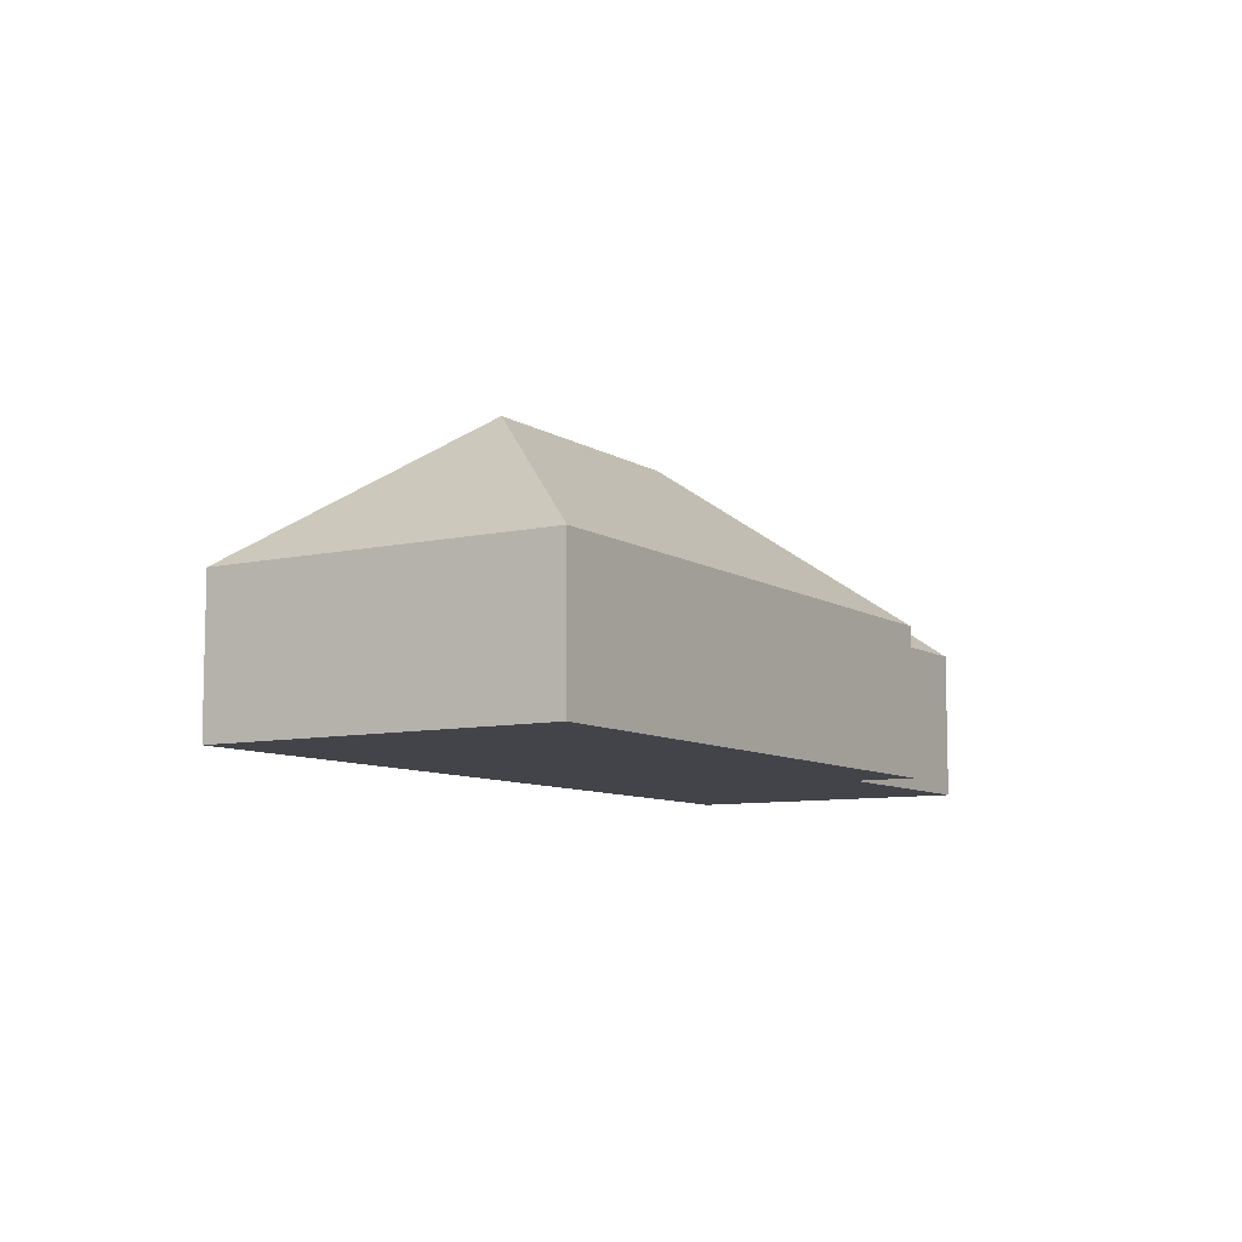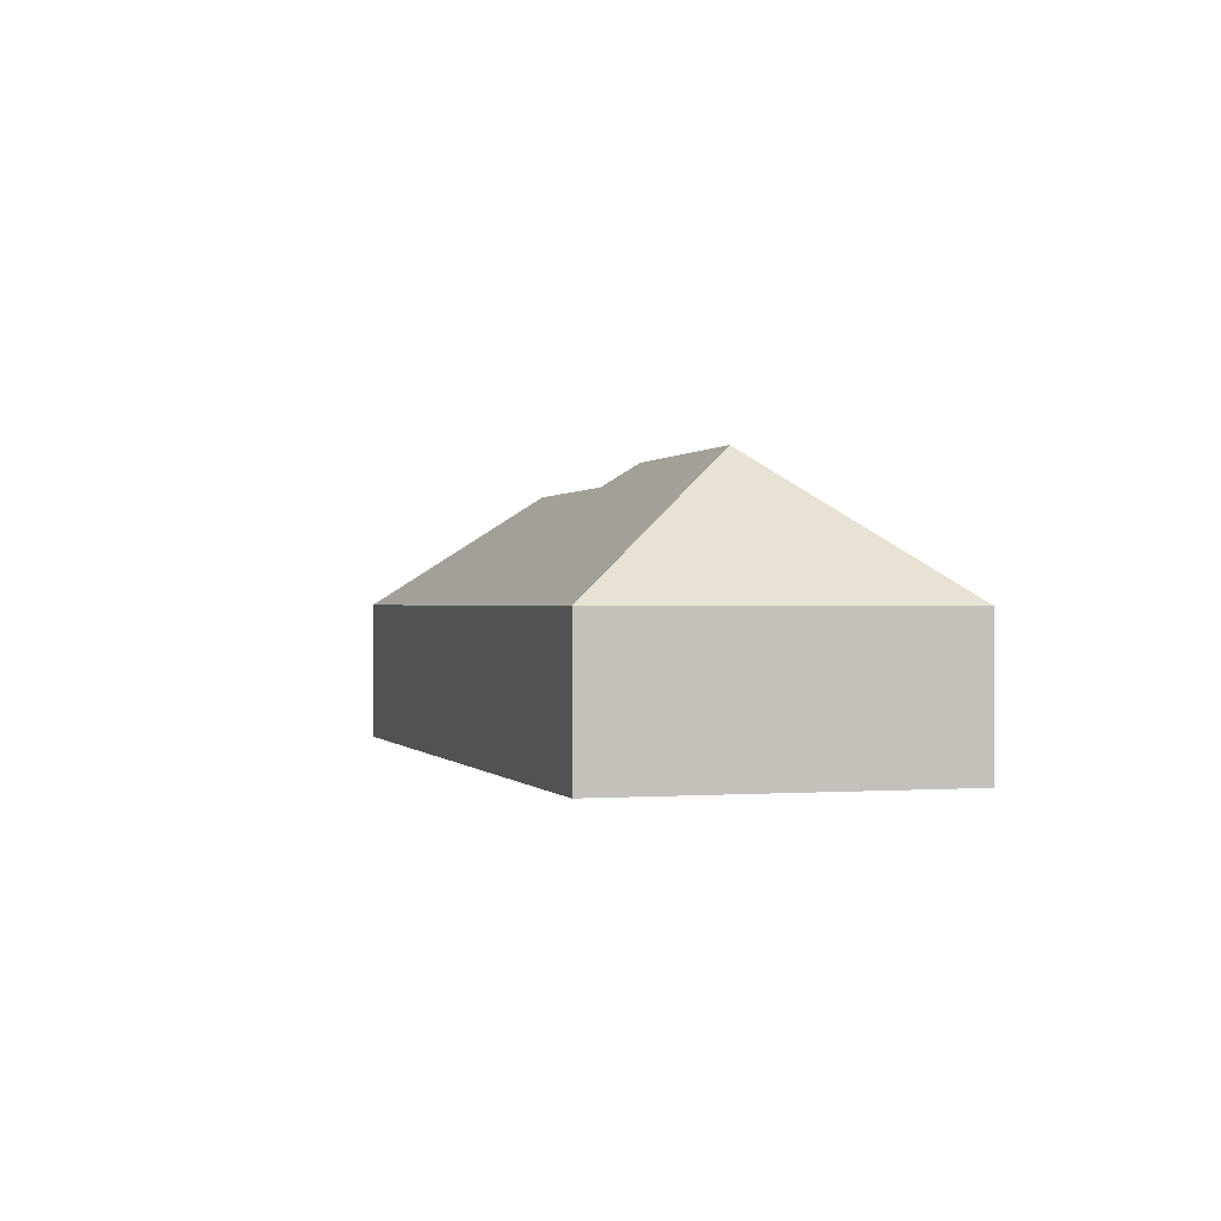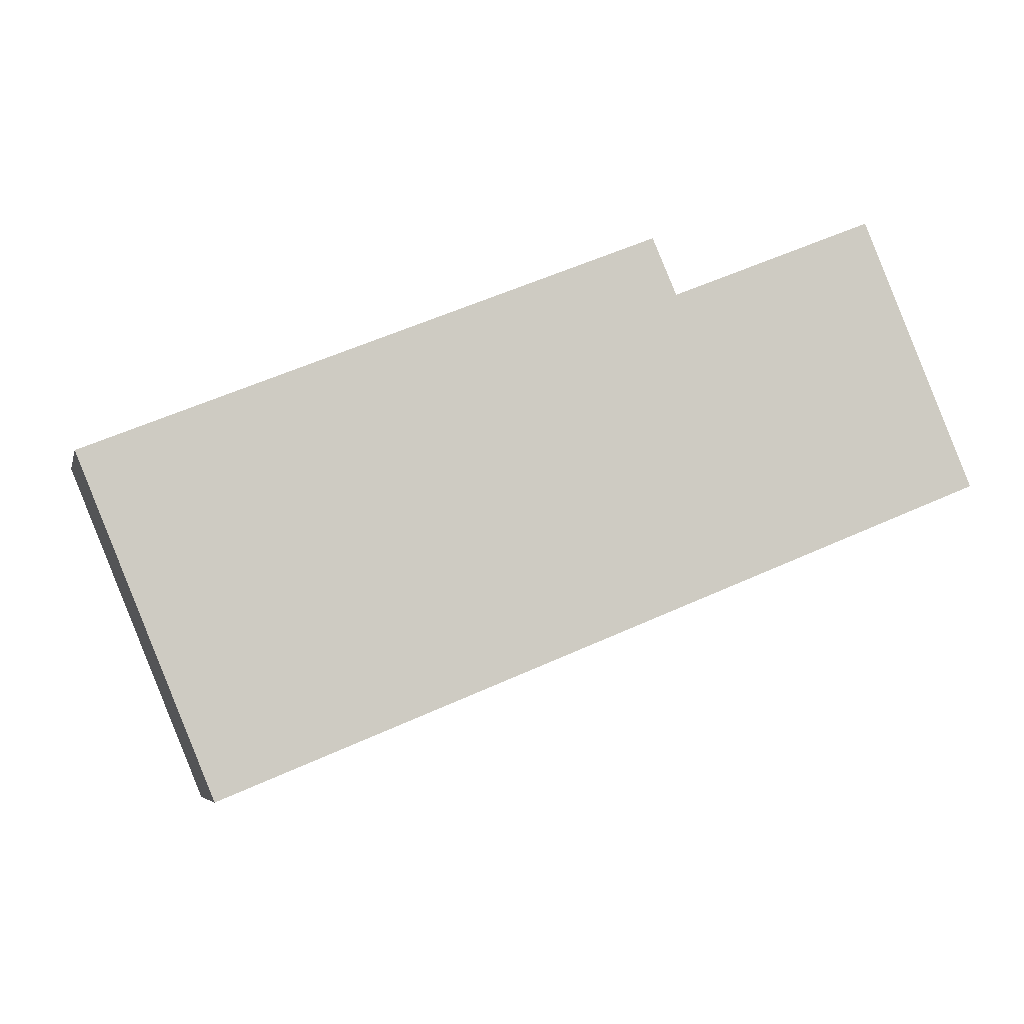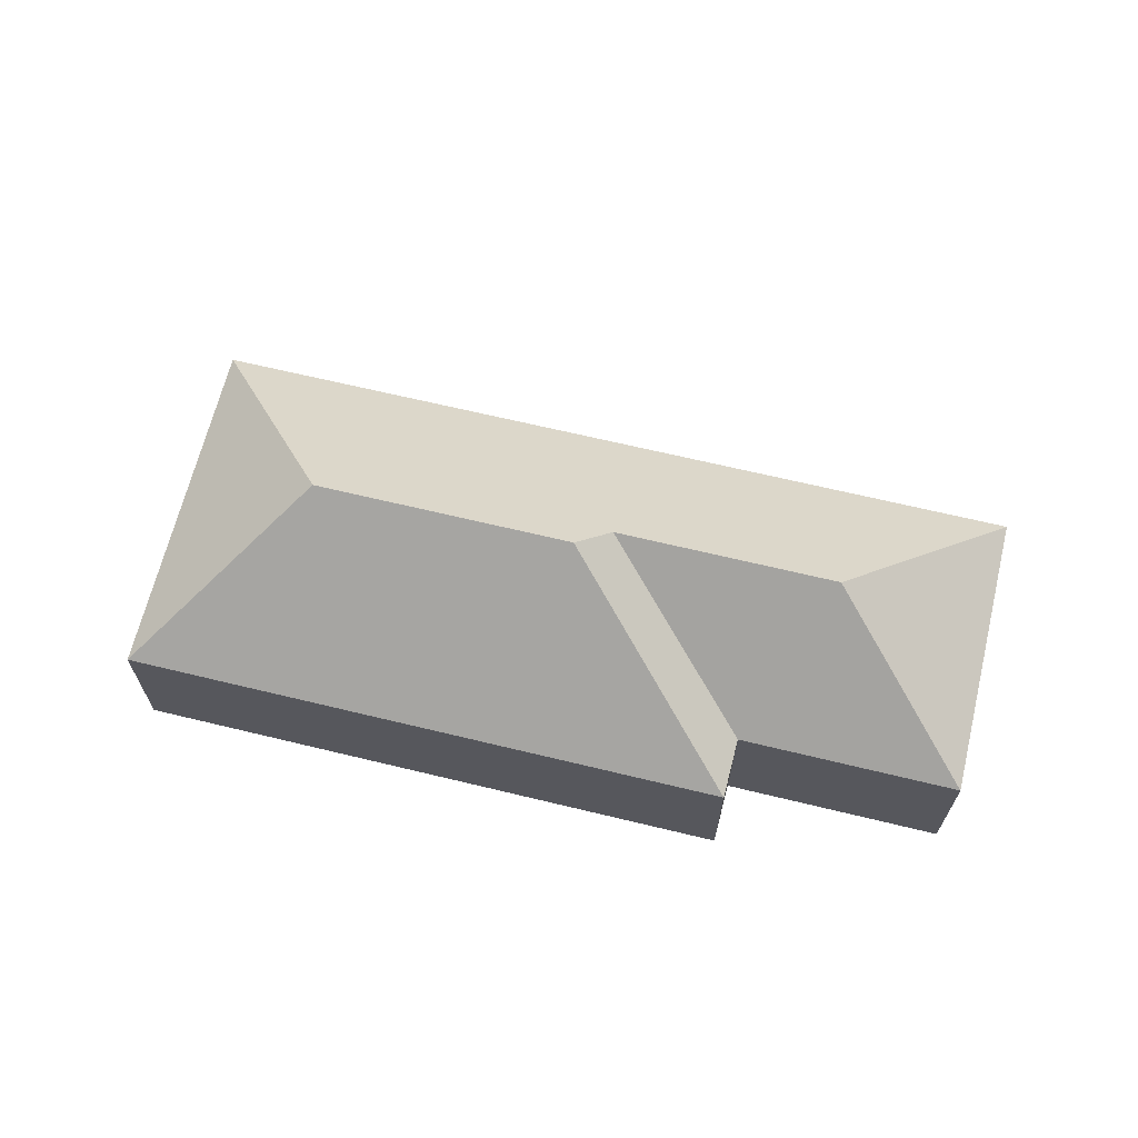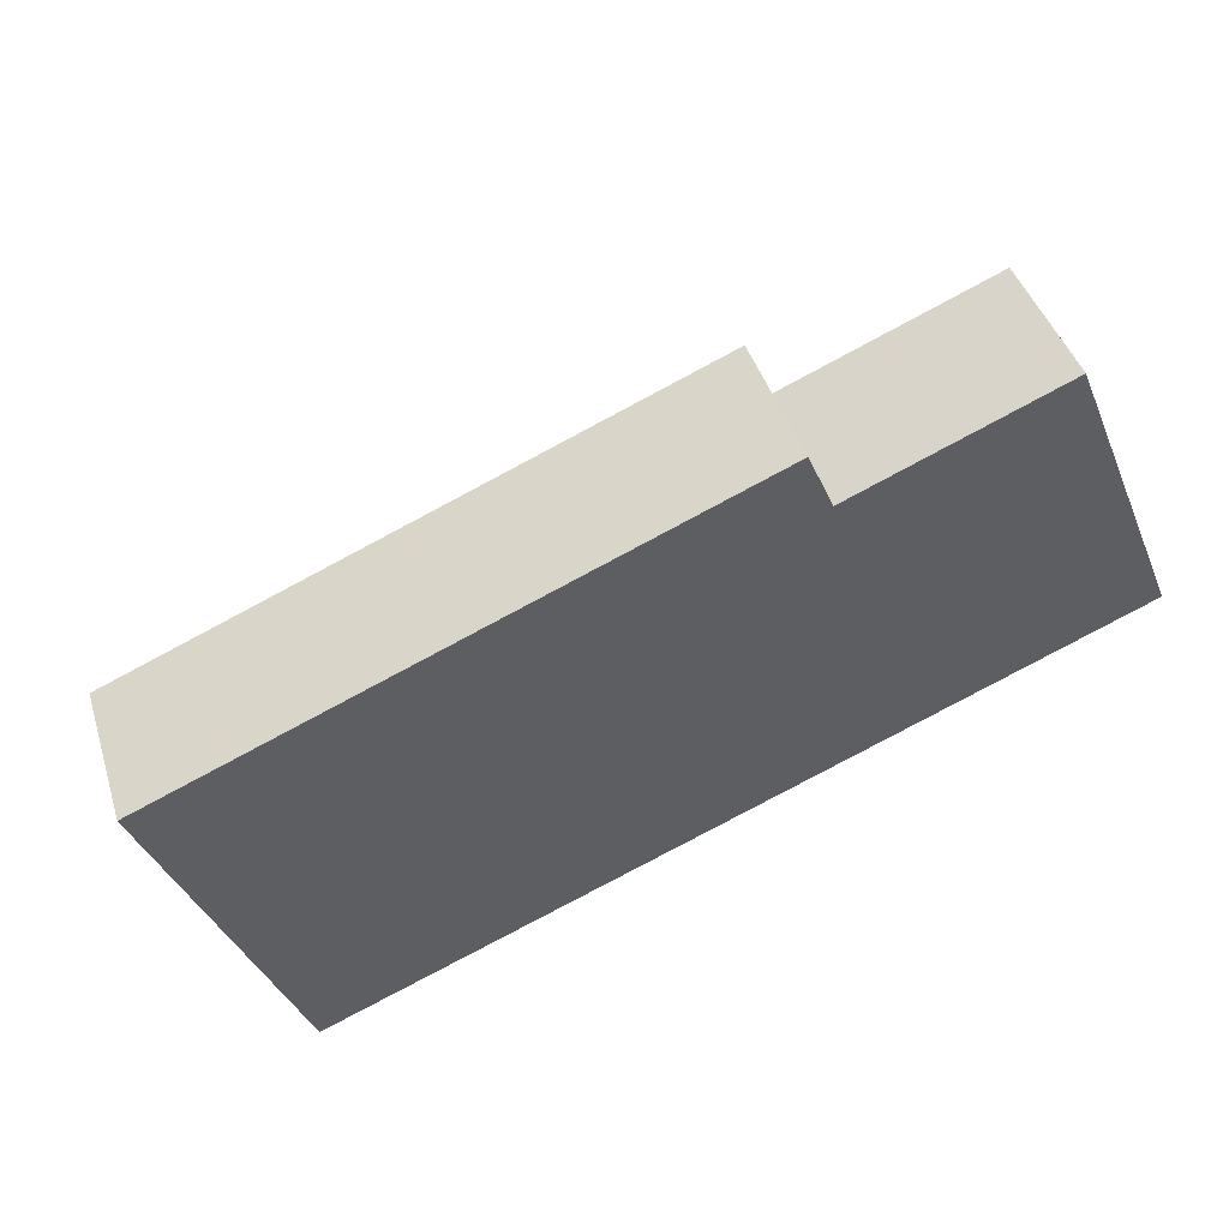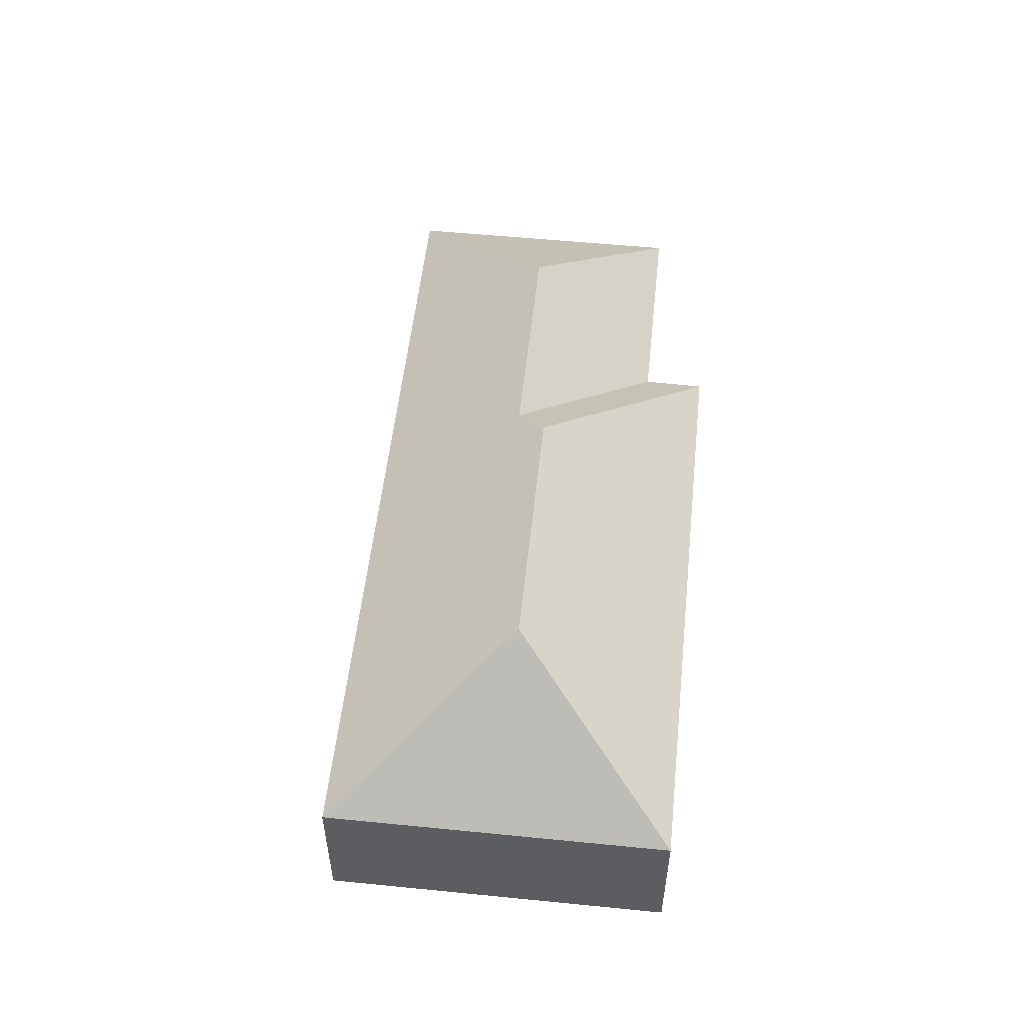
<metadata>
{"format":"obj","ext":"obj","renderer":"f3d","projection":"perspective","resolution":1024,"background":"white","views":[{"elev":-8.5,"azim":-80.7,"up":"+Y"},{"elev":0.2,"azim":-128.8,"up":"+Y"},{"elev":-5.8,"azim":-13.3,"up":"+Z"},{"elev":66.2,"azim":-8.7,"up":"+Y"},{"elev":43.7,"azim":-17.2,"up":"+Z"},{"elev":53.7,"azim":-106.3,"up":"+Y"}]}
</metadata>
<code>
o CG10_500_042069_0032
v 91.65 75 -314.8
v 23.01 75 -147.9
v 131 145 -197.4
v 253.7 145 -146.9
v 274.6 133.6 -154.8
v 311.3 75 -29.34
v 323.7 75 -58.31
v 380.7 133.7 -111.1
v 485.2 75 -153
v 428.5 75 -15.1
v 91.65 0 -314.8
v 23.01 0 -147.9
v 311.3 0 -29.34
v 323.7 0 -58.31
v 428.5 0 -15.1
v 485.2 0 -153
f 2 6 4 3
f 2 1 3
f 1 9 8 5 4 3
f 9 10 8
f 10 7 5 8
f 7 6 4 5
f 11 12 13 14 15 16
f 1 11 12 2
f 2 12 13 6
f 6 13 14 7
f 7 14 15 10
f 10 15 16 9
f 9 16 11 1

</code>
